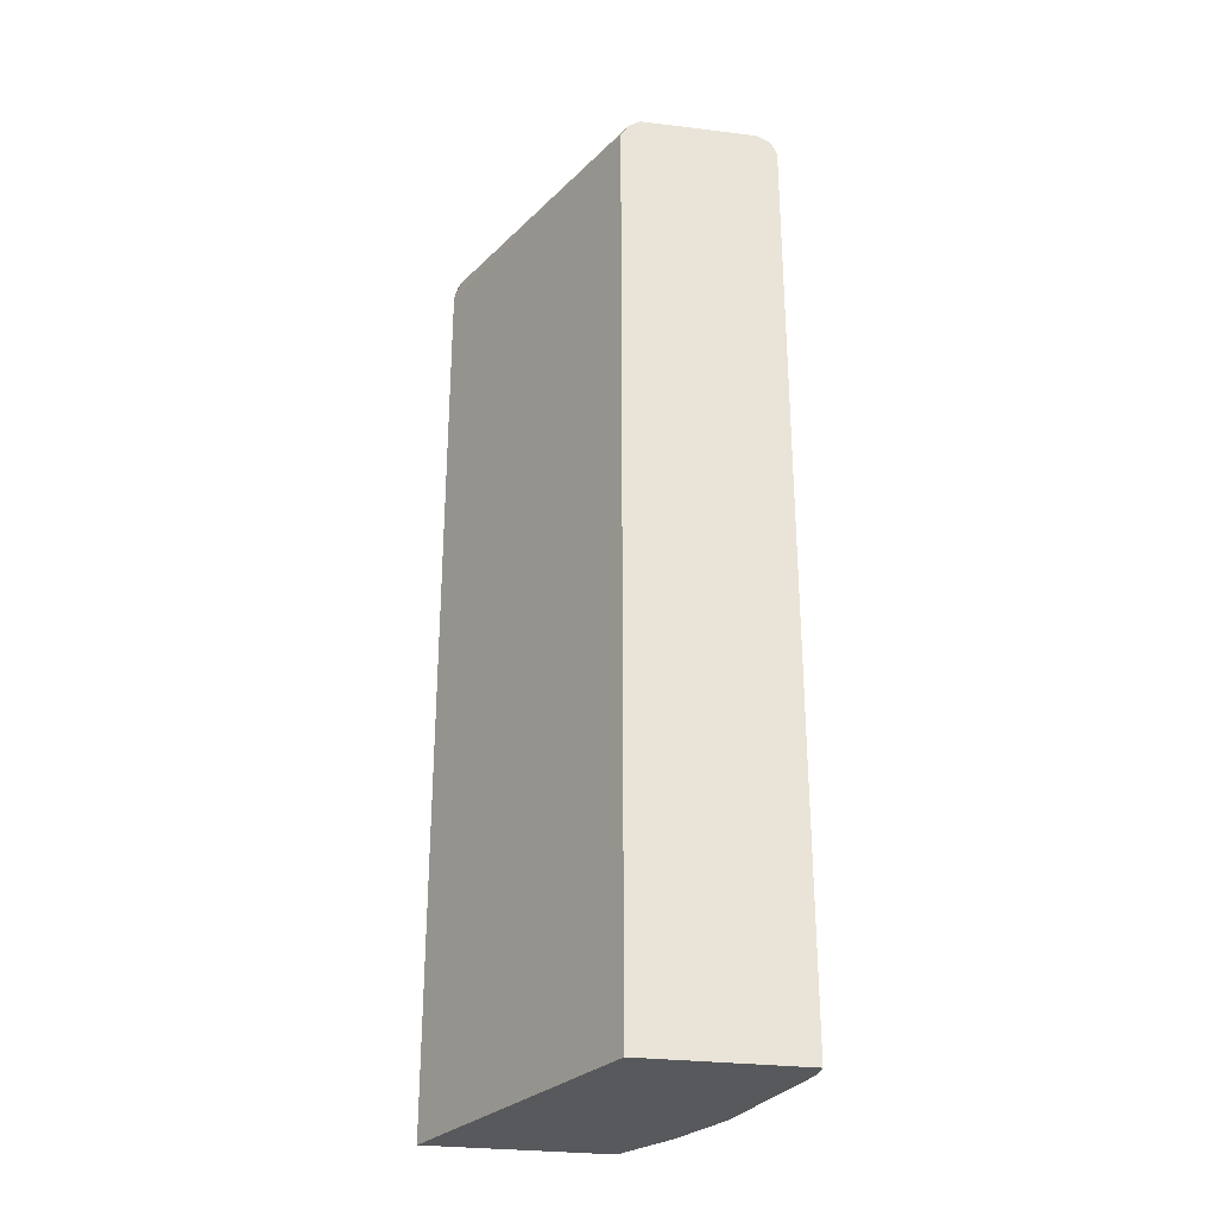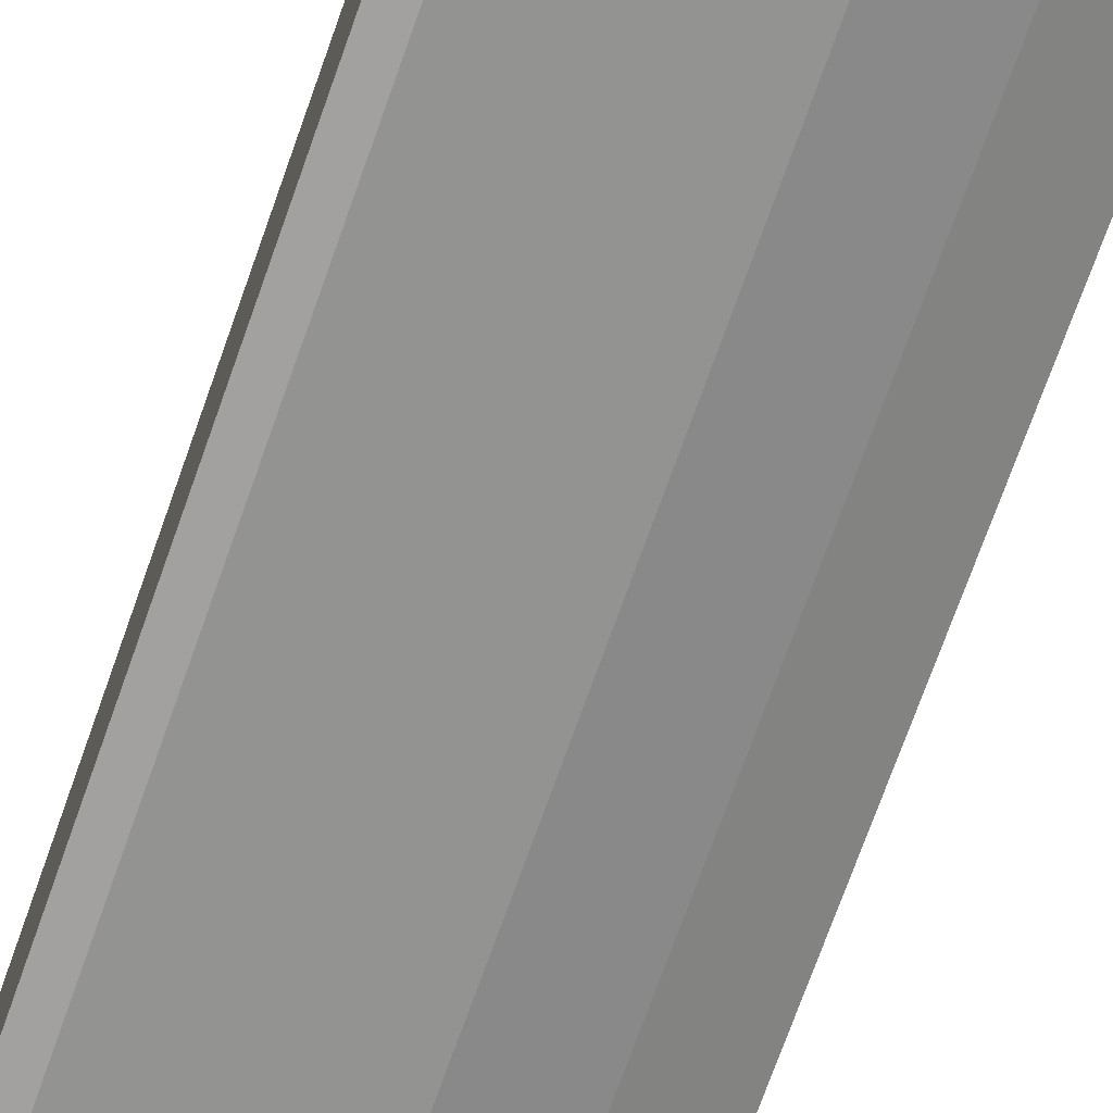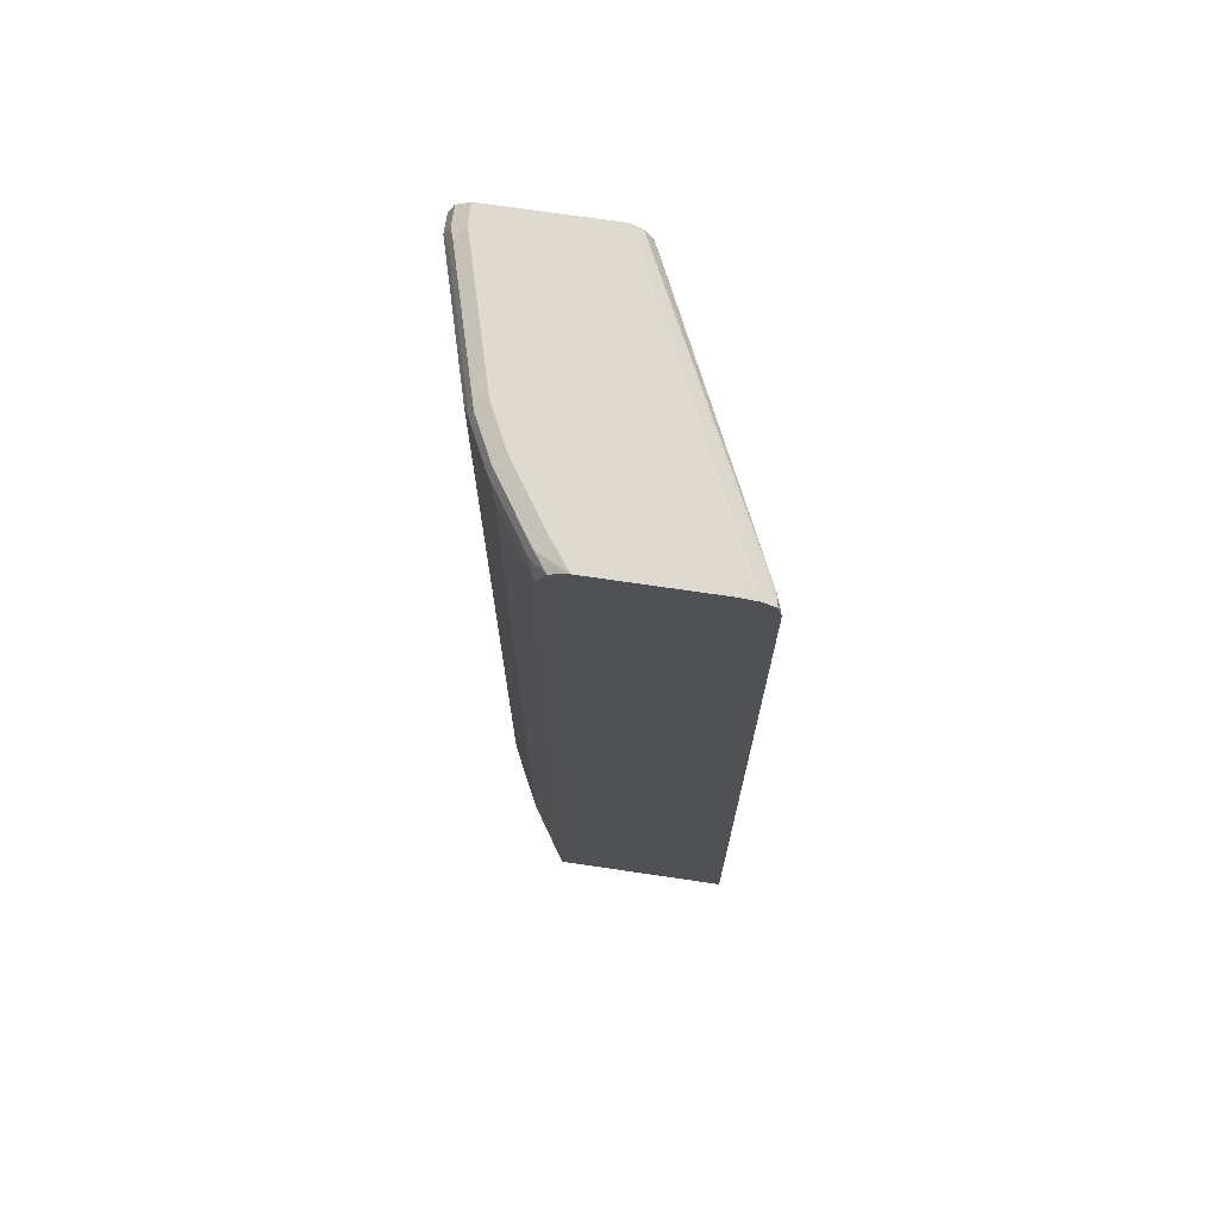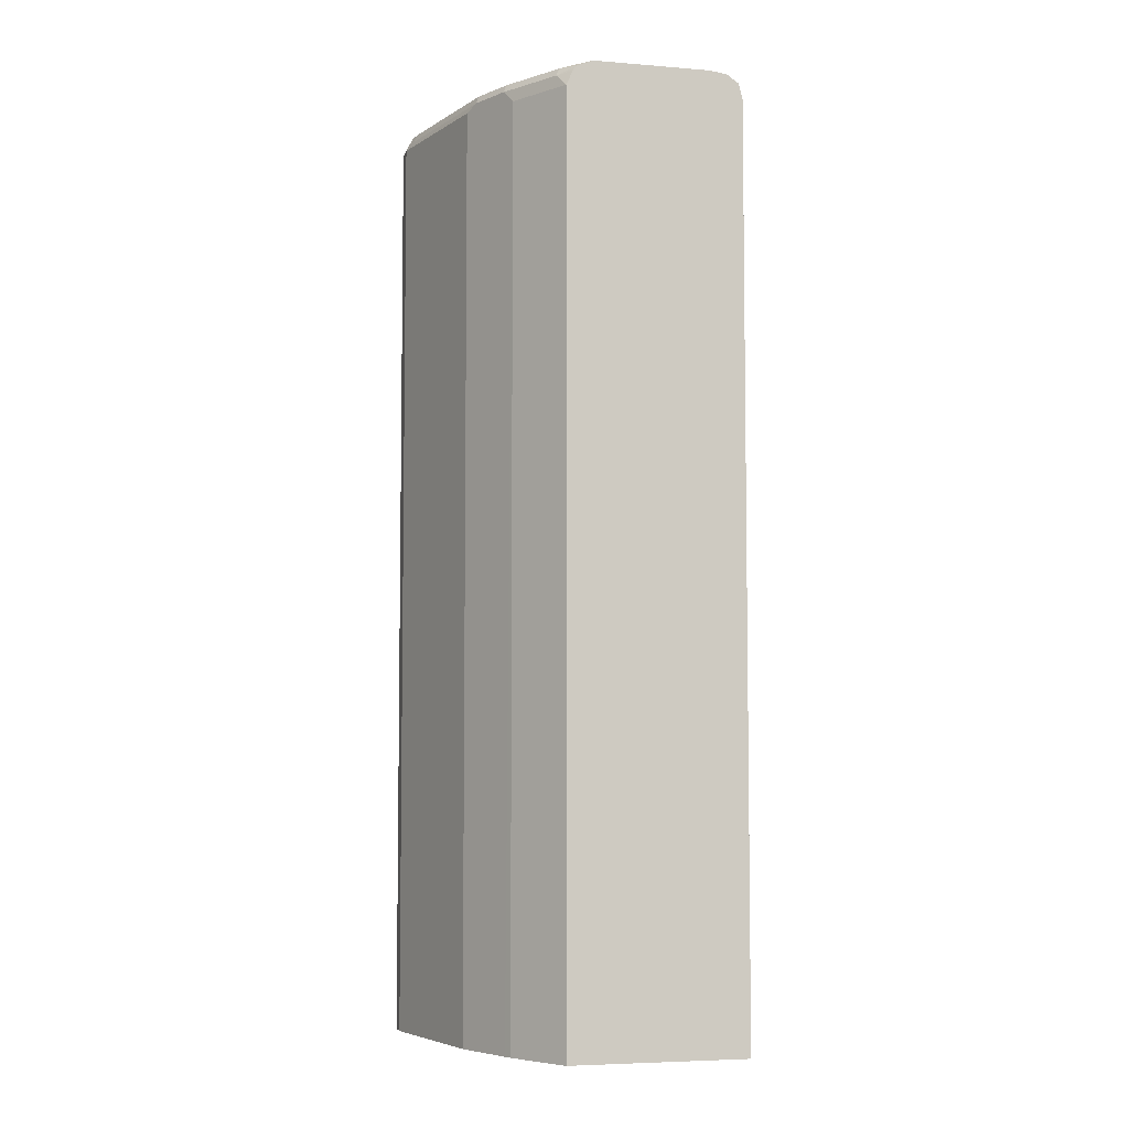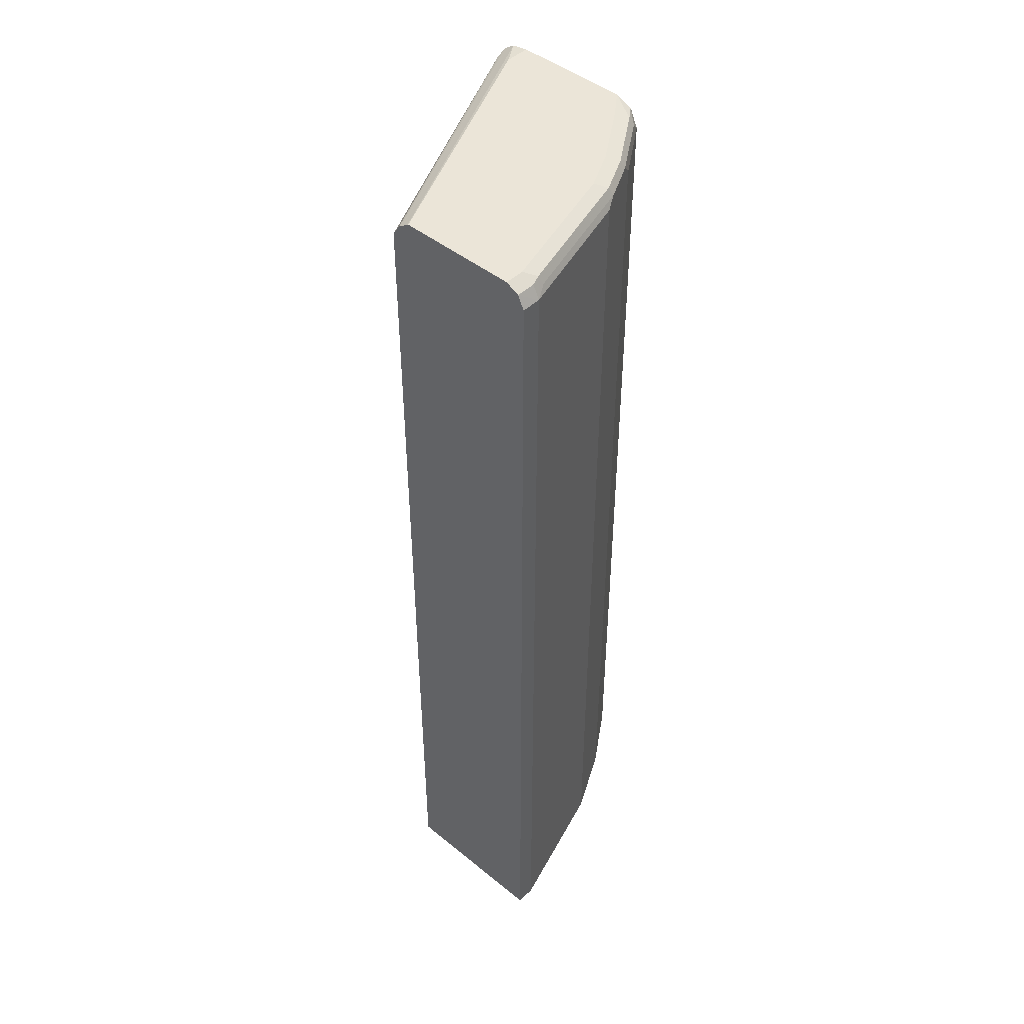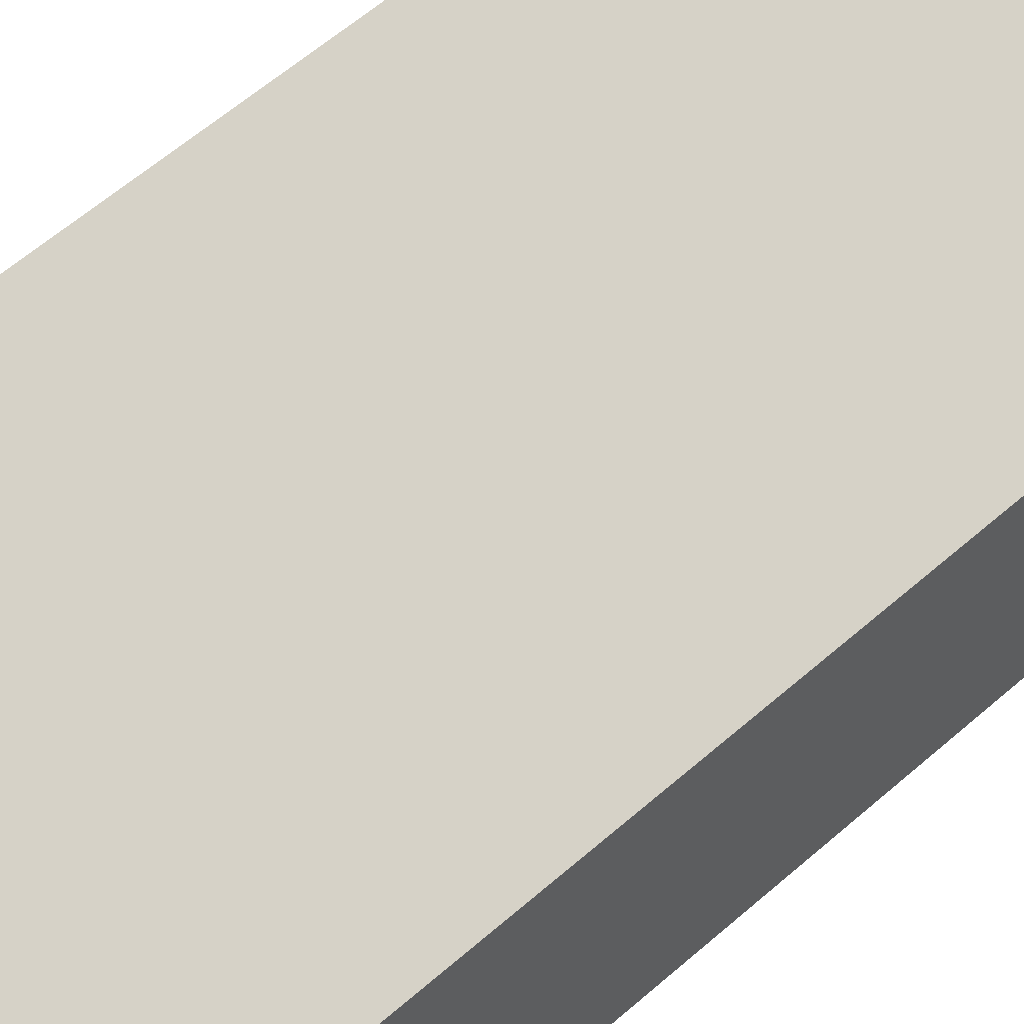
<metadata>
{"format":"obj","ext":"obj","renderer":"f3d","projection":"perspective","resolution":1024,"background":"white","views":[{"elev":-29.1,"azim":79.8,"up":"+Y"},{"elev":-72.2,"azim":160.5,"up":"+Z"},{"elev":70.8,"azim":-81.6,"up":"+Y"},{"elev":-5.5,"azim":-103.8,"up":"+Y"},{"elev":45.8,"azim":132.9,"up":"+Y"},{"elev":55.8,"azim":46.8,"up":"+Z"}]}
</metadata>
<code>
v -0.3507 0.4843 -0.1695
v -0.09119 0.4901 -0.2905
v -0.3388 0.4961 -0.1755
v -0.3507 0.4985 -0.1731
v -0.3507 -0.3622 -0.1695
v -0.09119 0.4909 -0.2909
v -0.09119 -0.3622 -0.2905
v -0.09119 0.501 -0.2976
v -0.09683 0.5022 -0.2965
v -0.3507 0.5058 -0.184
v -0.3507 -0.3622 -0.3329
v -0.09119 -0.3622 -0.4357
v -0.09119 0.5079 -0.3077
v -0.3268 0.5083 -0.1997
v -0.3507 0.5083 -0.1997
v -0.2965 -0.3622 -0.3691
v -0.3507 0.4843 -0.3329
v -0.09119 0.4901 -0.4357
v -0.1089 -0.3622 -0.4357
v -0.09119 0.5083 -0.3086
v -0.3507 0.5083 -0.3086
v -0.2896 -0.3622 -0.3726
v -0.2965 0.484 -0.3691
v -0.3507 0.4978 -0.3267
v -0.3388 0.4961 -0.3388
v -0.2844 0.4961 -0.3752
v -0.1089 0.4901 -0.4357
v -0.09119 0.5019 -0.4298
v -0.236 -0.3622 -0.3994
v -0.09119 0.5083 -0.4175
v -0.3268 0.5083 -0.3267
v -0.3358 0.5037 -0.3358
v -0.3507 0.5016 -0.3248
v -0.2533 -0.3622 -0.3907
v -0.2814 0.5037 -0.3721
v -0.2481 0.4961 -0.3933
v -0.236 0.4901 -0.3994
v -0.121 0.4961 -0.4296
v -0.118 0.5037 -0.4266
v -0.1089 0.5022 -0.4296
v -0.09119 0.5022 -0.4296
v -0.2377 -0.3622 -0.3985
v -0.1089 0.5083 -0.4175
v -0.2723 0.5083 -0.363
v -0.236 0.5083 -0.3812
v -0.245 0.5037 -0.3903
f 24 33 25
f 22 26 36
f 22 23 26
f 25 33 32
f 21 32 33
f 21 31 32
f 19 37 27
f 22 36 34
f 19 29 37
f 16 23 22
f 17 26 23
f 17 25 26
f 17 24 25
f 14 21 15
f 14 31 21
f 25 32 35
f 14 45 44
f 14 44 31
f 18 27 28
f 25 35 26
f 35 44 45
f 27 37 36
f 39 45 43
f 14 43 45
f 39 46 45
f 36 39 38
f 36 46 39
f 35 46 36
f 35 45 46
f 34 37 42
f 34 36 37
f 26 35 36
f 31 35 32
f 30 39 43
f 30 40 39
f 30 41 40
f 29 42 37
f 28 40 41
f 27 40 28
f 27 39 40
f 27 38 39
f 27 36 38
f 31 44 35
f 14 30 43
f 5 12 7
f 13 20 14
f 2 41 30
f 2 28 41
f 2 18 28
f 2 12 18
f 2 7 12
f 2 6 3
f 1 7 2
f 1 5 7
f 2 30 20
f 1 17 11
f 1 33 24
f 1 21 33
f 1 15 21
f 1 10 15
f 1 4 10
f 1 3 4
f 1 2 3
f 14 20 30
f 1 24 17
f 2 20 13
f 1 11 5
f 2 8 6
f 12 27 18
f 2 13 8
f 12 19 27
f 11 23 16
f 11 17 23
f 10 14 15
f 9 13 10
f 8 13 9
f 5 19 12
f 5 29 19
f 10 13 14
f 5 42 29
f 3 6 8
f 4 8 9
f 4 9 10
f 5 11 16
f 3 8 4
f 5 22 34
f 5 34 42
f 5 16 22

</code>
